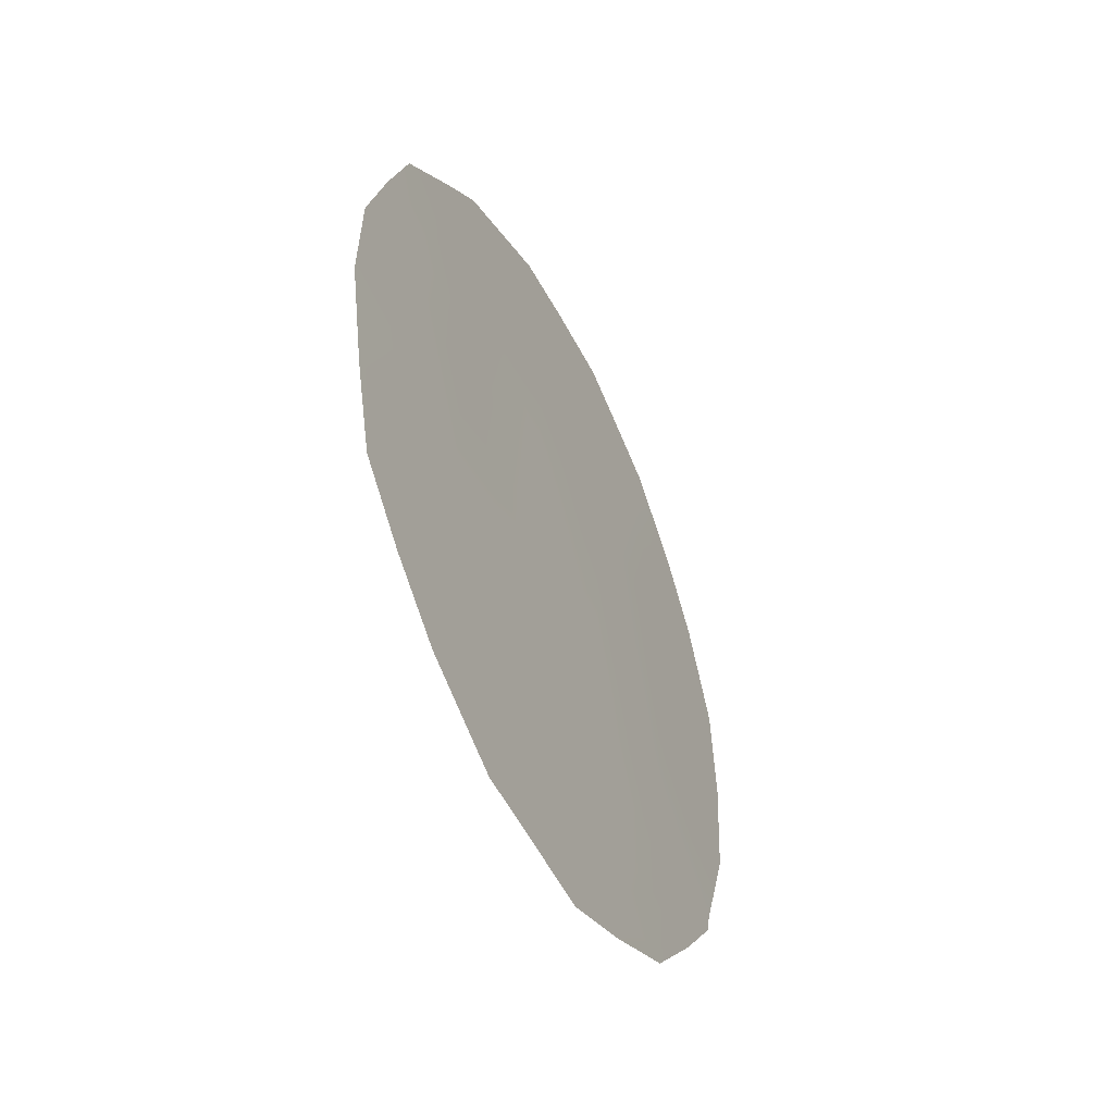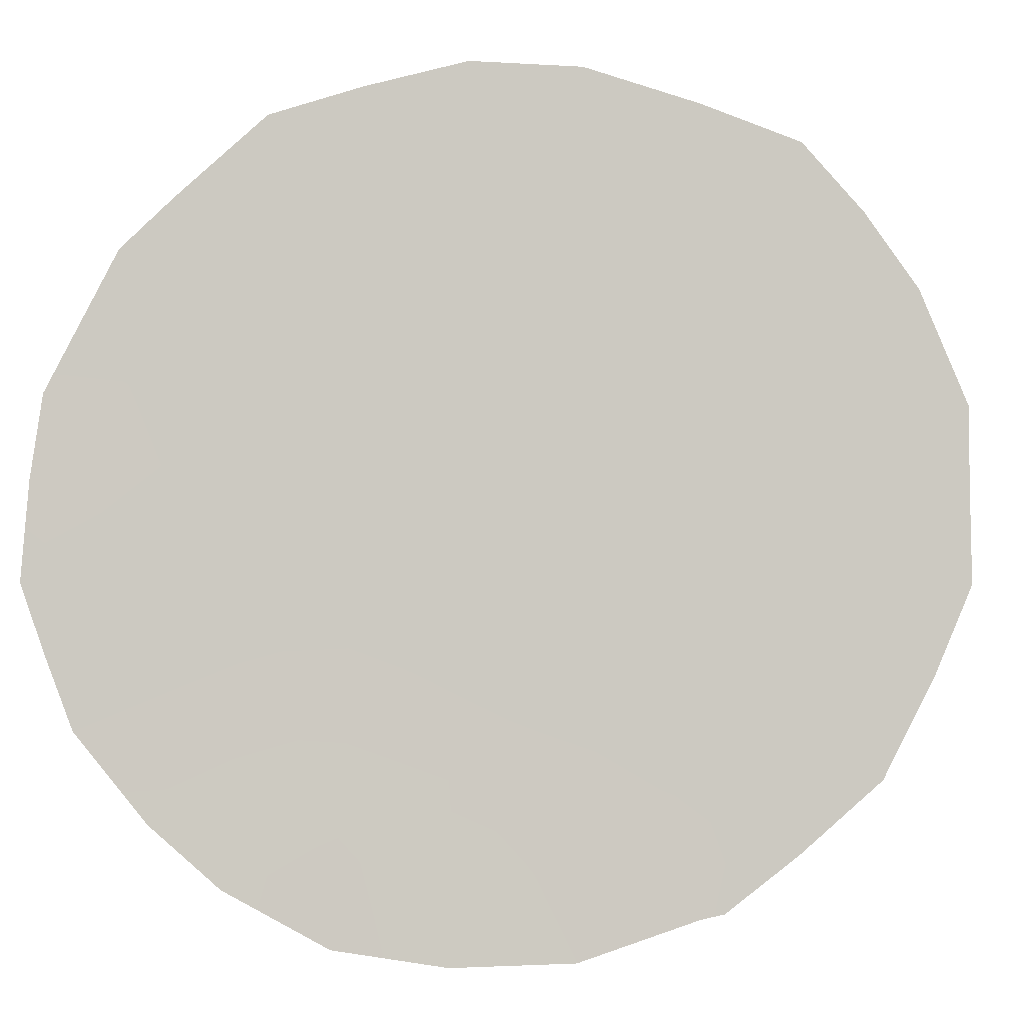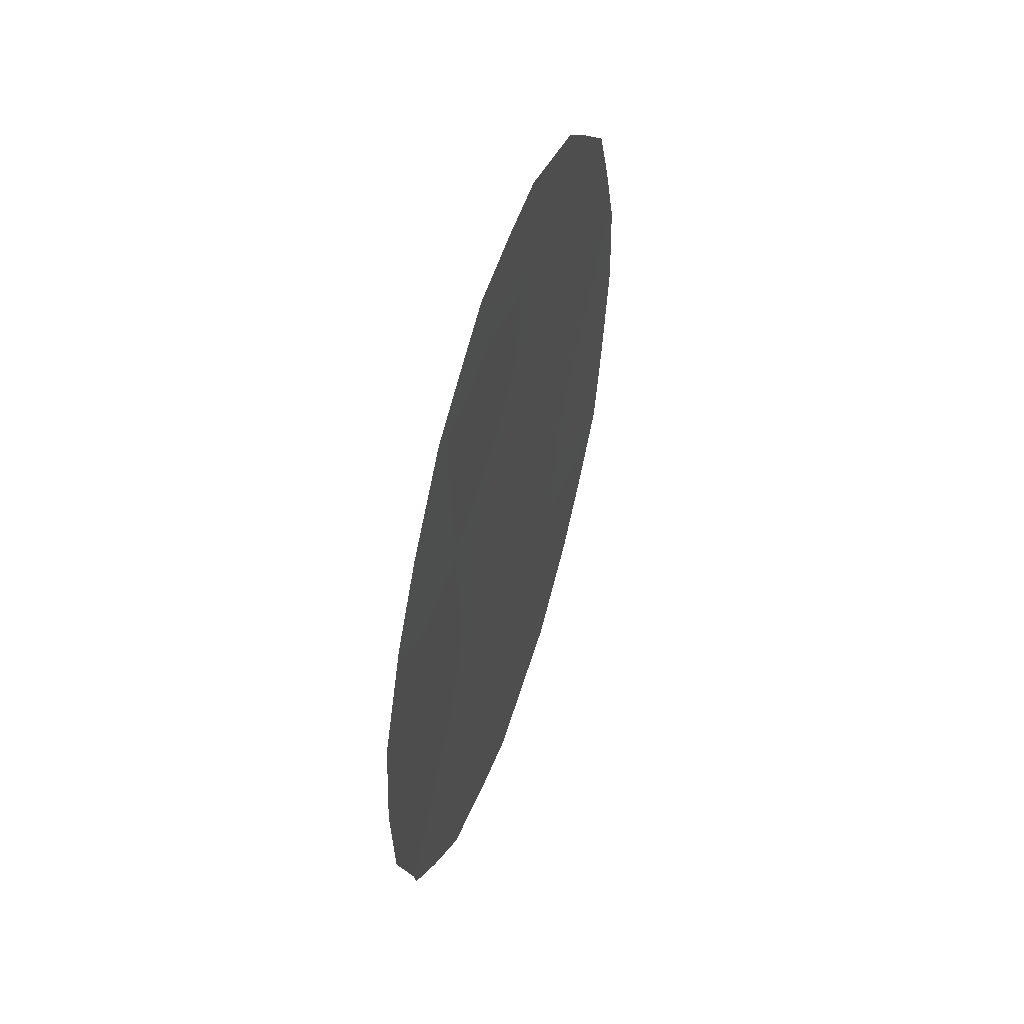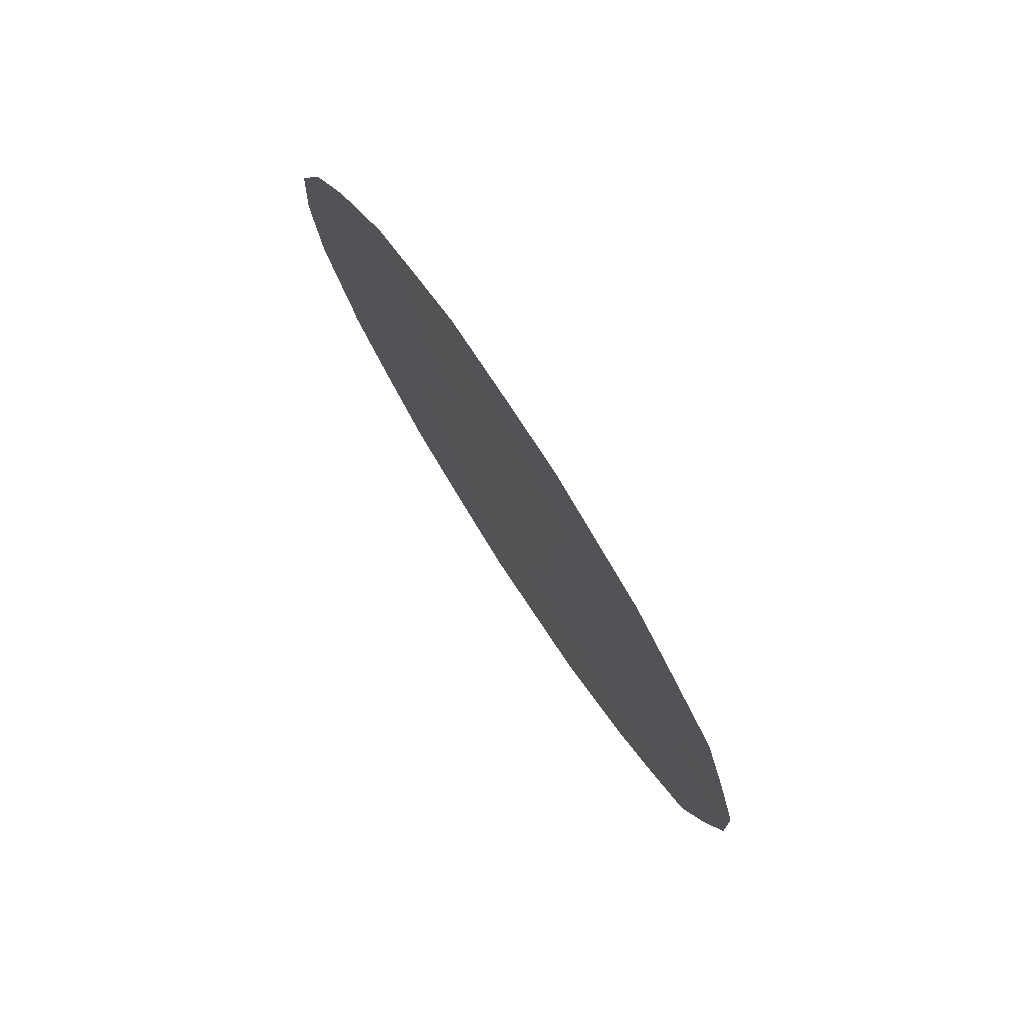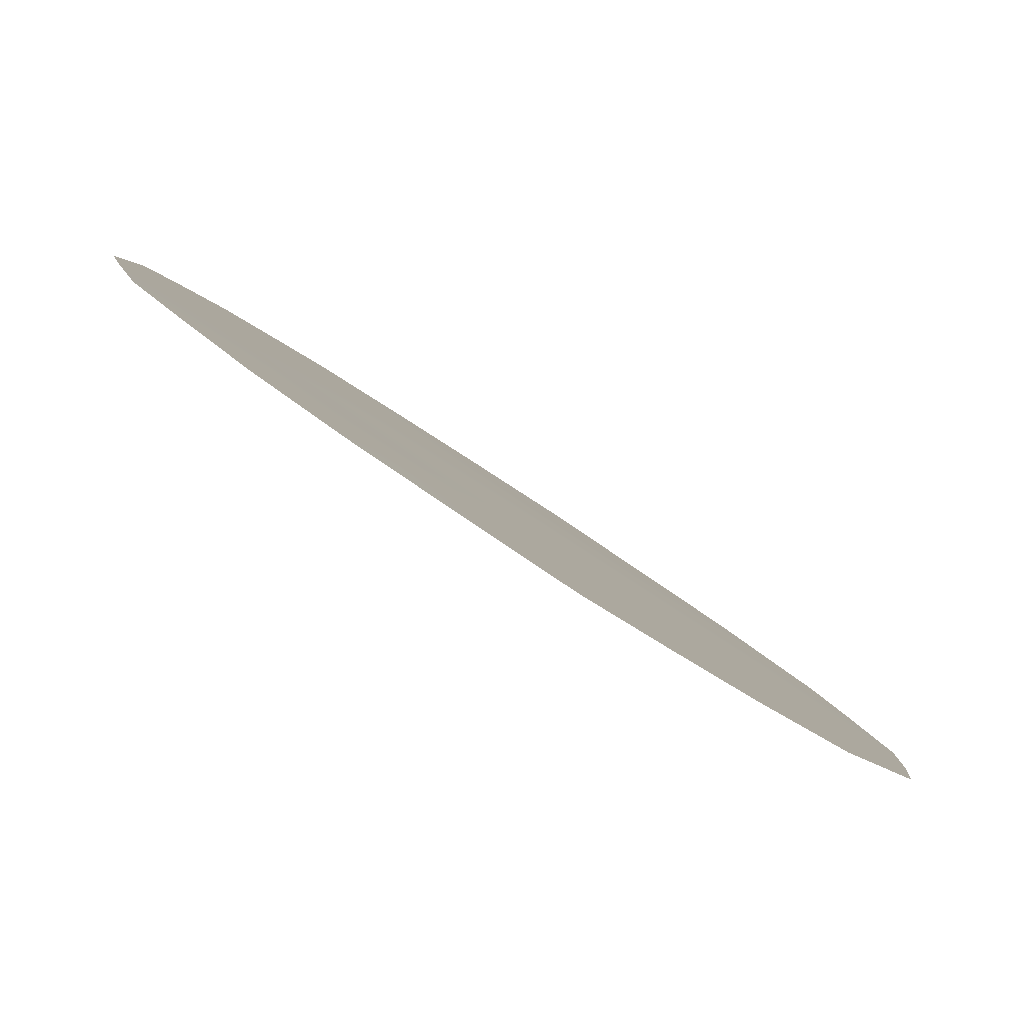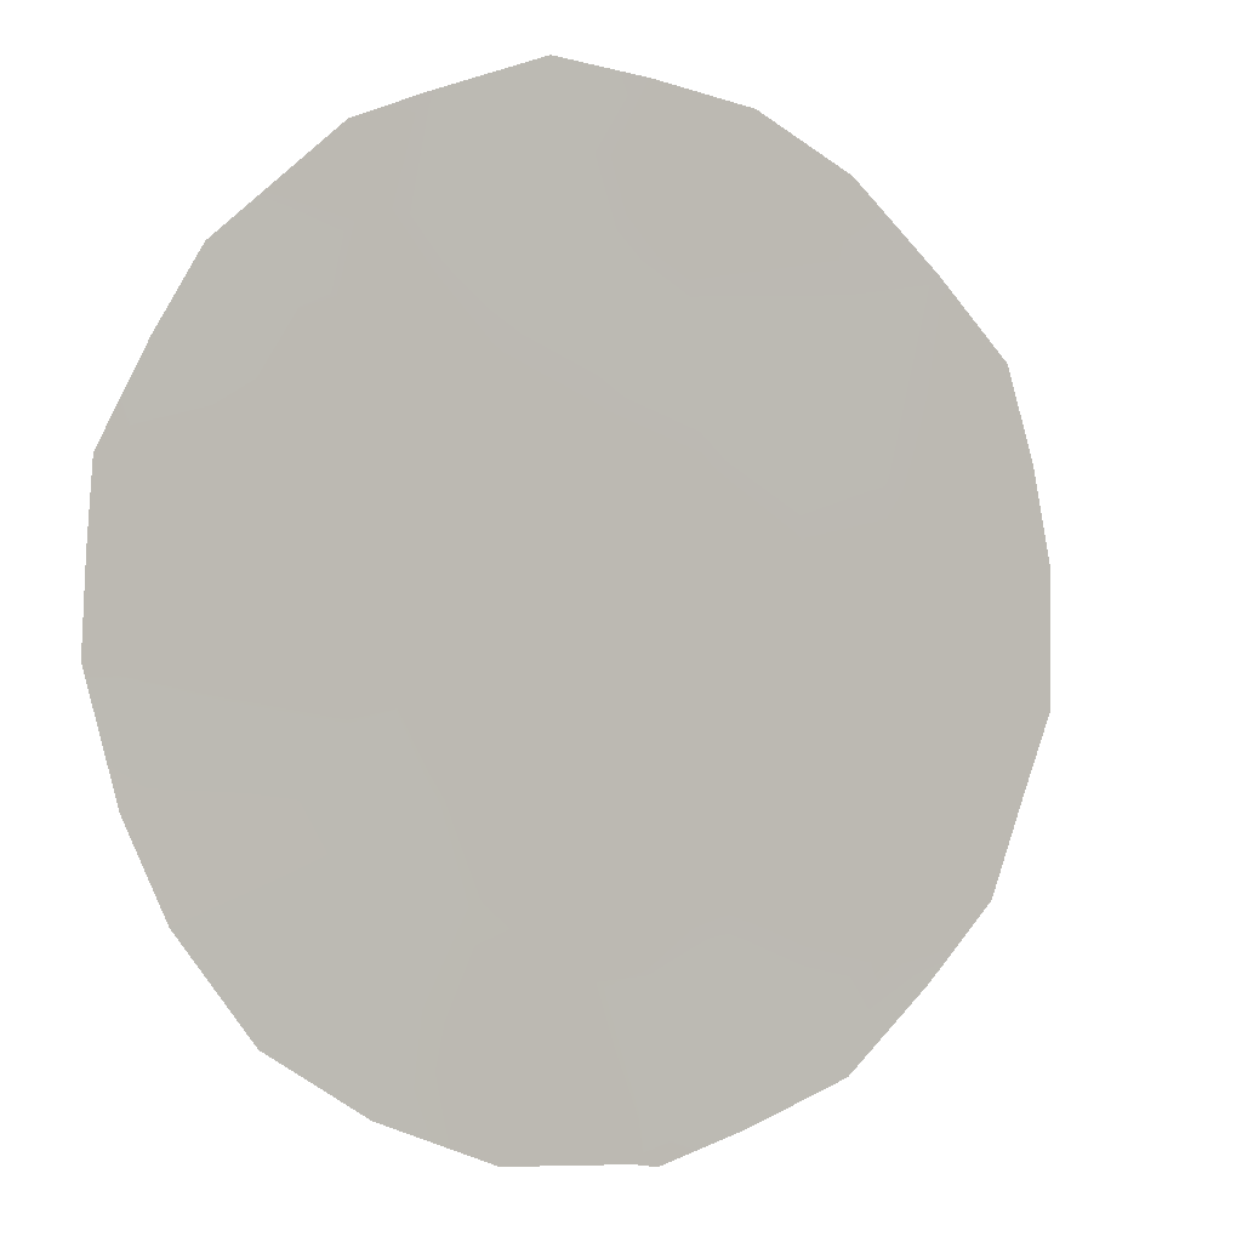
<metadata>
{"format":"obj","ext":"obj","renderer":"f3d","projection":"perspective","resolution":1024,"background":"white","views":[{"elev":-48.9,"azim":171.9,"up":"+Z"},{"elev":-36.9,"azim":82.2,"up":"+Y"},{"elev":52.3,"azim":-17.1,"up":"+Z"},{"elev":77.5,"azim":112.6,"up":"+Z"},{"elev":52.0,"azim":131.0,"up":"+Y"},{"elev":-42.5,"azim":46.9,"up":"+Y"}]}
</metadata>
<code>
v -73.11 67.23 -36.6
v -75.02 64.38 -32.27
v -72.11 68.69 -35.4
v -73.16 67.14 -32.08
v -75.69 63.42 -35.6
v -75.19 64.17 -36.27
v -74.08 65.79 -35.46
v -71.98 68.89 -31.6
v -75.95 62.97 -31.45
v -73.33 66.89 -29.98
v -74.38 65.31 -29.19
v -74.08 65.79 -33.23
v -74.18 65.64 -31.11
v -75.03 64.39 -34.34
v -73.11 67.22 -34.41
v -72.19 68.58 -33.21
v -73.14 67.18 -37.69
v -72.49 68.14 -37.08
v -72.07 68.75 -36.45
v -71.85 69.08 -30.28
v -76.14 62.74 -35.51
v -76.18 62.68 -35.27
v -73.51 66.6 -28.3
v -72.68 67.84 -28.92
v -72.36 68.32 -29.42
v -76.46 62.22 -31.57
v -71.54 69.53 -34.66
v -75.84 63.14 -29.68
v -76.16 62.65 -30.44
v -71.43 69.7 -32.26
v -75.33 63.95 -37.05
v -76.52 62.14 -32.76
v -76.46 62.25 -34.04
v -74.17 65.66 -37.85
v -75.36 63.86 -28.87
v -74.56 65.04 -28.24
v -71.7 69.29 -35.74
v -72.59 67.99 -36.03
v -74.56 65.09 -34.87
v -75.09 64.31 -35.36
v -74.61 65.02 -35.95
v -71.63 69.4 -31.22
v -75.56 63.61 -34.85
v -72.94 67.45 -29.42
v -73.1 67.22 -28.61
v -73.44 66.71 -29.12
v -74.6 65.01 -31.69
v -74.7 64.86 -30.65
v -75.12 64.24 -31.25
v -75.48 63.7 -32.84
v -75.49 63.7 -33.87
v -75.01 64.42 -33.3
v -73.67 66.39 -31.57
v -74.11 65.74 -32.15
v -73.62 66.46 -32.66
v -73.85 66.11 -29.62
v -73.96 65.93 -28.78
v -73.61 66.49 -36.04
v -74.12 65.73 -36.58
v -75.99 62.93 -32.33
v -72.14 68.66 -34.31
v -71.81 69.14 -33.66
v -72.62 67.93 -31.45
v -72.66 67.89 -32.65
v -72.22 68.54 -32.21
v -75.65 63.43 -30.83
v -75.52 63.63 -31.86
v -73.11 67.23 -35.52
v -73.59 66.51 -34.94
v -73.22 67.04 -30.98
v -73.75 66.27 -30.55
v -74.8 64.69 -29.6
v -75.96 63.01 -34.39
v -74.55 65.09 -32.72
v -74.54 65.11 -33.78
v -72.79 67.68 -30.32
v -73.6 66.5 -33.81
v -74.07 65.81 -34.34
v -73.13 67.19 -33.24
v -74.68 64.91 -36.94
v -74.72 64.85 -37.52
v -75.99 62.95 -33.38
v -74.27 65.49 -30.12
v -73.62 66.47 -37.1
v -73.59 66.53 -37.75
v -75.78 63.28 -36.24
v -75.25 64.02 -30.13
v -73.99 65.88 -28.25
v -74.83 64.64 -28.84
v -74.93 64.48 -28.53
v -72.6 67.96 -34.96
v -72.63 67.93 -33.81
v -71.39 69.75 -33.42
v -72.19 68.57 -30.7
v -71.82 69.13 -32.61
f 1 17 18
f 39 40 41
f 5 22 21
f 40 43 5
f 44 45 46
f 47 48 49
f 50 51 52
f 8 42 94
f 53 54 55
f 56 46 57
f 58 59 84
f 9 26 60
f 16 61 62
f 63 64 65
f 49 66 67
f 9 66 29
f 9 29 26
f 68 69 58
f 53 70 71
f 43 51 73
f 74 52 75
f 63 76 70
f 76 94 25
f 69 77 78
f 79 55 77
f 47 74 54
f 80 31 81
f 5 43 22
f 50 67 60
f 75 39 78
f 56 83 71
f 72 48 83
f 84 34 85
f 59 41 80
f 35 72 89
f 89 36 90
f 3 19 37
f 61 3 27
f 68 38 91
f 79 92 64
f 62 93 95
f 92 91 61
f 38 18 19
f 18 38 1
f 3 38 19
f 7 39 41
f 39 14 40
f 41 40 6
f 42 20 94
f 6 40 5
f 40 14 43
f 10 44 46
f 44 24 45
f 46 45 23
f 2 47 49
f 47 13 48
f 49 48 87
f 2 50 52
f 50 82 51
f 52 51 14
f 94 20 25
f 4 53 55
f 53 13 54
f 55 54 12
f 11 56 57
f 56 10 46
f 57 46 23
f 88 57 23
f 1 58 84
f 58 7 59
f 84 59 34
f 60 26 32
f 61 27 62
f 93 62 27
f 8 63 65
f 63 4 64
f 65 64 16
f 2 49 67
f 49 87 66
f 67 66 9
f 66 87 28
f 66 28 29
f 65 16 95
f 8 65 95
f 42 8 30
f 1 68 58
f 68 15 69
f 58 69 7
f 13 53 71
f 53 4 70
f 71 70 10
f 87 72 35
f 22 43 73
f 43 14 51
f 73 51 82
f 12 74 75
f 74 2 52
f 75 52 14
f 4 63 70
f 63 8 94
f 70 76 10
f 10 76 44
f 76 63 94
f 44 76 25
f 24 44 25
f 7 69 78
f 69 15 77
f 78 77 12
f 15 79 77
f 79 4 55
f 77 55 12
f 13 47 54
f 47 2 74
f 54 74 12
f 31 80 6
f 81 34 80
f 82 60 32
f 82 32 33
f 33 73 82
f 73 33 22
f 82 50 60
f 50 2 67
f 60 67 9
f 12 75 78
f 75 14 39
f 78 39 7
f 10 56 71
f 56 11 83
f 71 83 13
f 11 72 83
f 72 87 48
f 83 48 13
f 1 84 17
f 85 17 84
f 34 59 80
f 59 7 41
f 80 41 6
f 21 86 5
f 6 5 86
f 86 31 6
f 87 35 28
f 11 57 36
f 88 36 57
f 72 11 89
f 36 89 11
f 90 35 89
f 15 68 91
f 68 1 38
f 91 38 3
f 4 79 64
f 79 15 92
f 64 92 16
f 16 62 95
f 95 93 30
f 16 92 61
f 92 15 91
f 3 37 27
f 91 3 61
f 8 95 30

</code>
